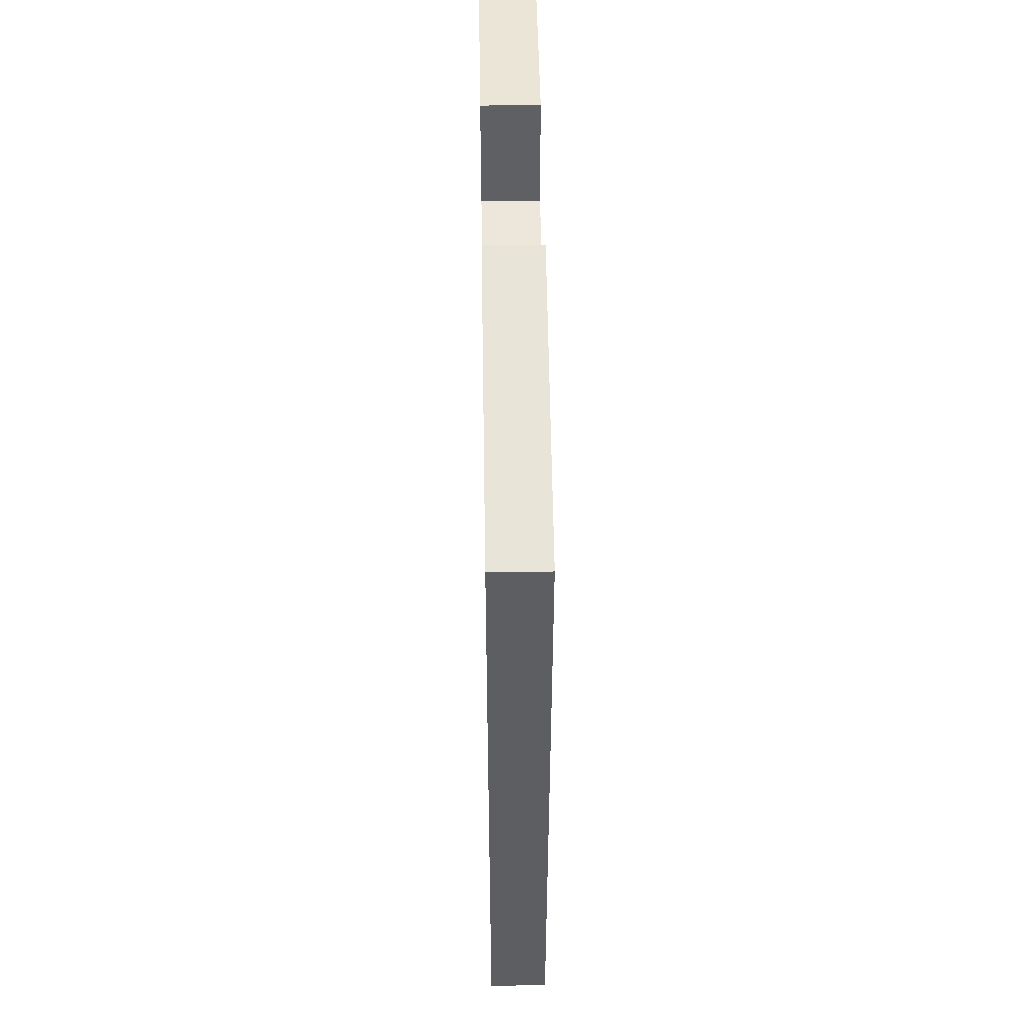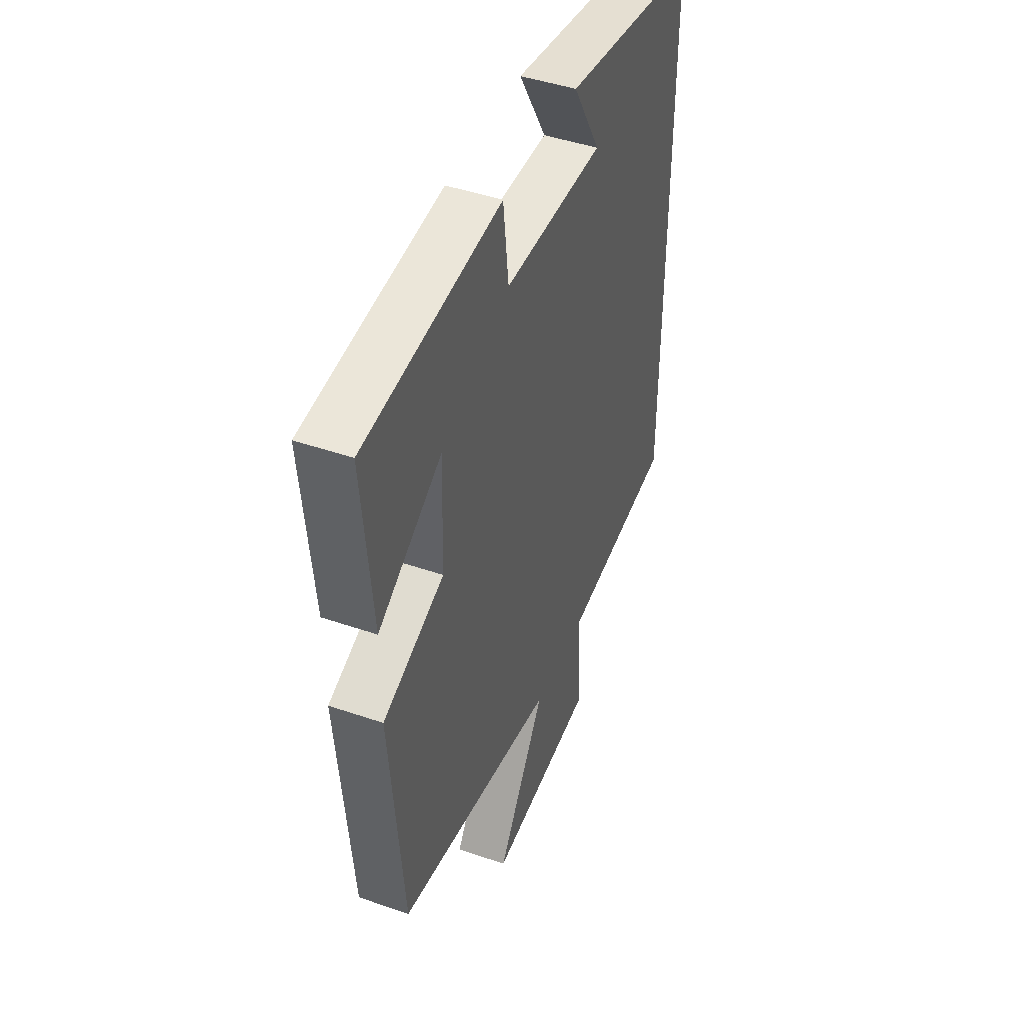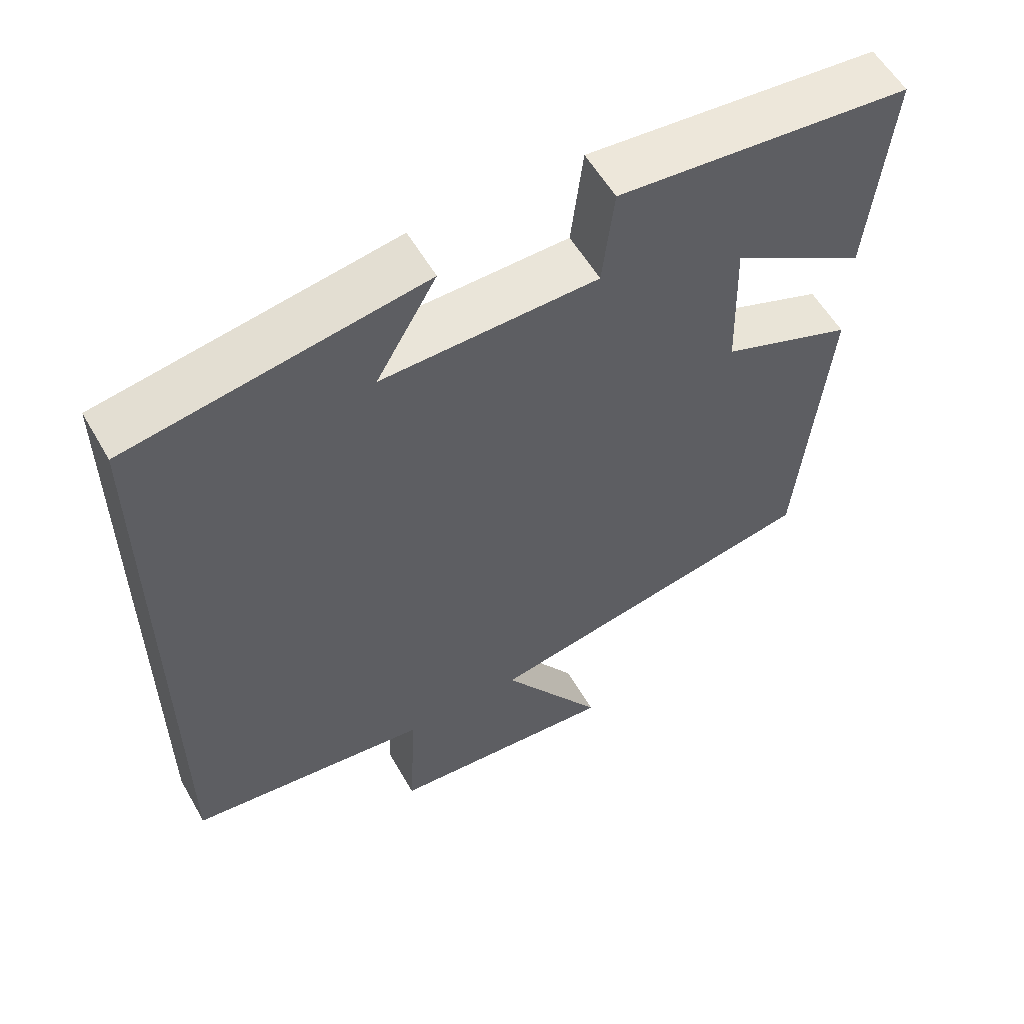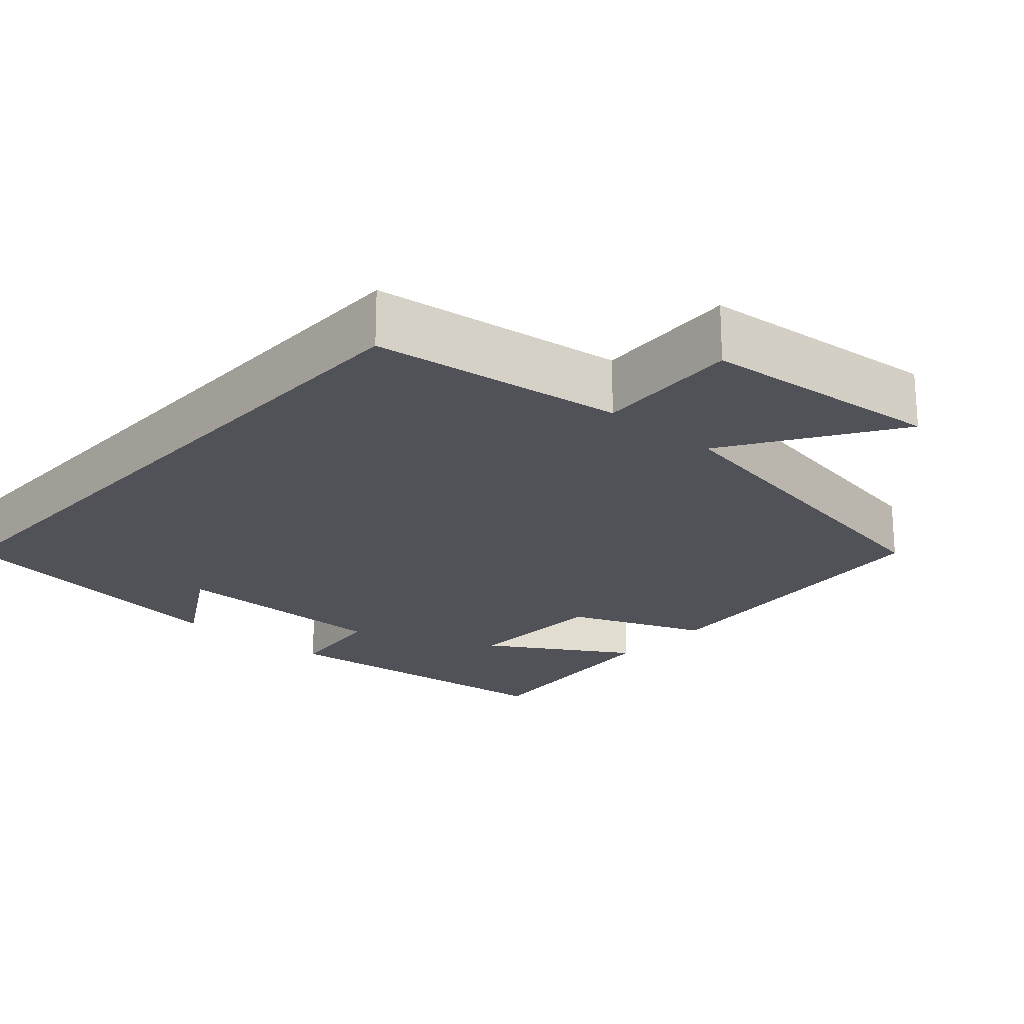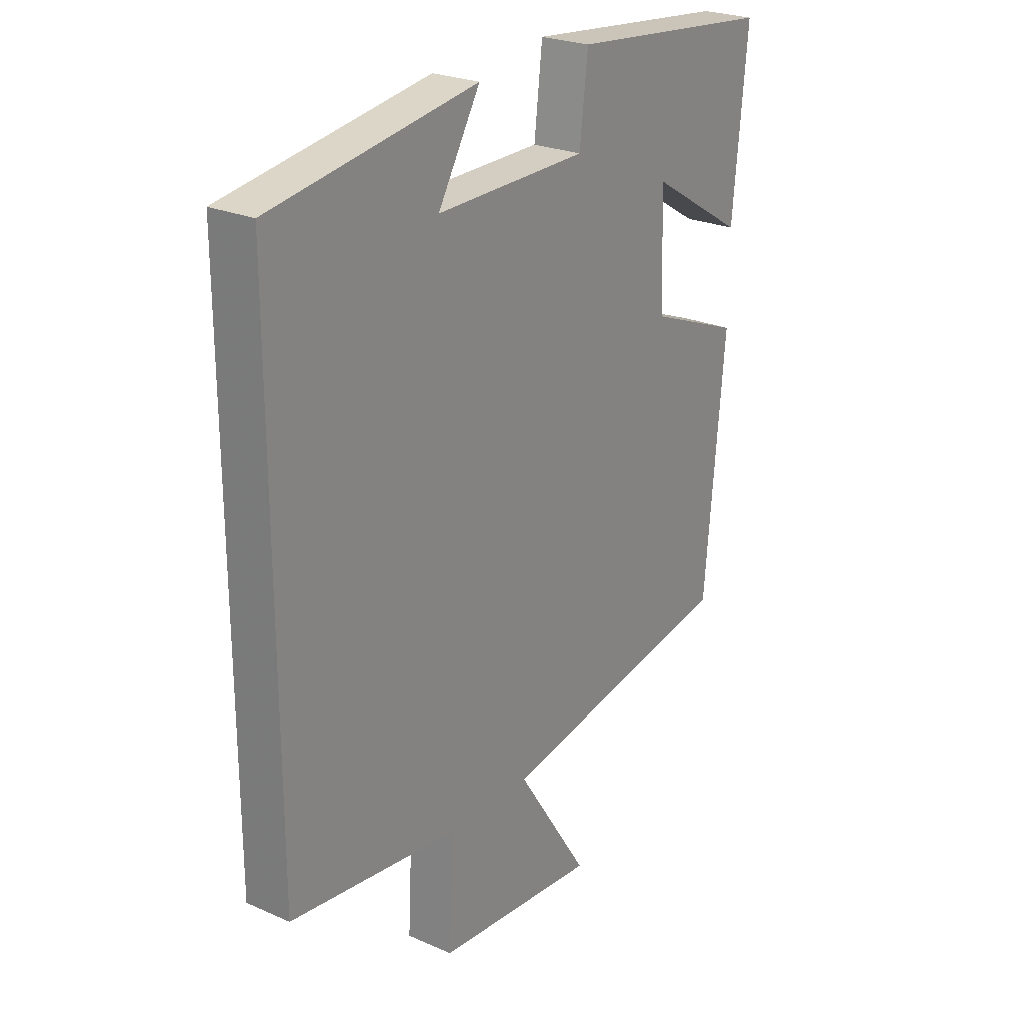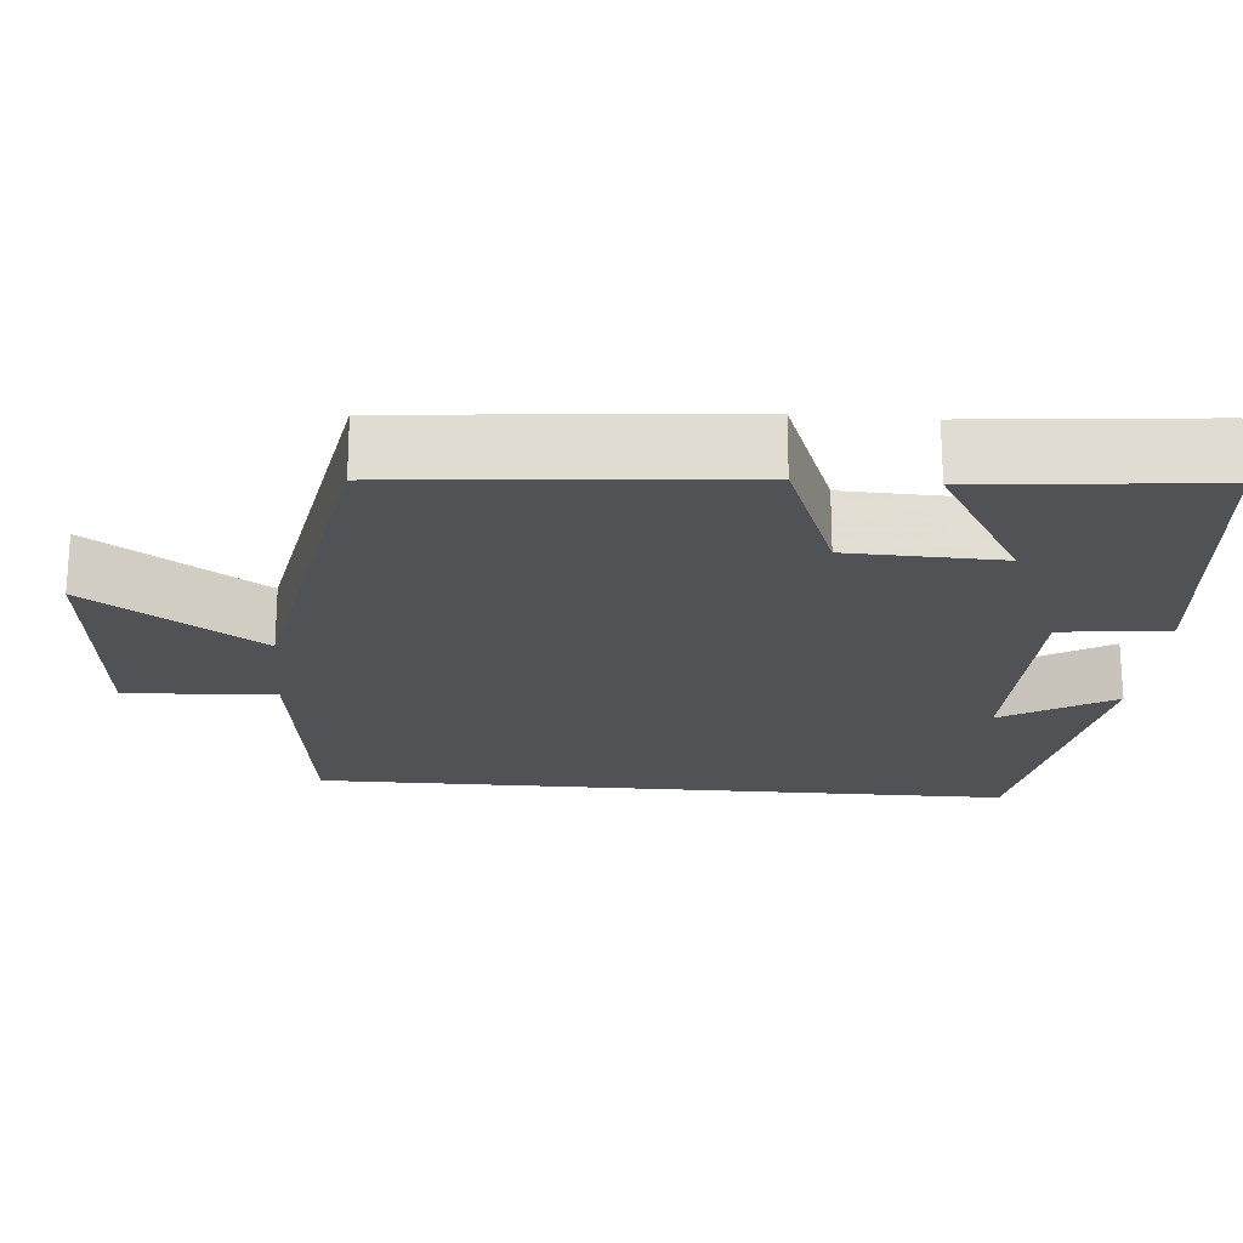
<metadata>
{"format":"obj","ext":"obj","renderer":"f3d","projection":"perspective","resolution":1024,"background":"white","views":[{"elev":51.3,"azim":89.1,"up":"+Z"},{"elev":45.1,"azim":-68.2,"up":"+Z"},{"elev":57.2,"azim":150.3,"up":"+Z"},{"elev":-21.4,"azim":138.5,"up":"+Y"},{"elev":24.8,"azim":125.7,"up":"+Z"},{"elev":-21.1,"azim":-94.8,"up":"+Y"}]}
</metadata>
<code>
v 0.5 0.07 -0.458
v 0.17 0.07 -0.5
v 0.18 0.07 -0.69
v -0.136 0.07 -0.718
v 0.006 0.07 -0.5
v -0.462 0.07 -0.414
v -0.5 0.07 0.013
v -0.32 0.07 0.084
v -0.314 0.07 0.278
v -0.5 0.07 0.165
v -0.528 0.07 0.46
v -0.128 0.07 0.5
v -0.112 0.07 0.364
v 0.182 0.07 0.36
v 0.1 0.07 0.5
v 0.5 0.07 0.436
v 0.5 0 -0.458
v 0.17 0 -0.5
v 0.18 0 -0.69
v -0.136 0 -0.718
v 0.006 0 -0.5
v -0.462 0 -0.414
v -0.5 0 0.013
v -0.32 0 0.084
v -0.314 0 0.278
v -0.5 0 0.165
v -0.528 0 0.46
v -0.128 0 0.5
v -0.112 0 0.364
v 0.182 0 0.36
v 0.1 0 0.5
v 0.5 0 0.436
f 14 15 16
f 14 16 1 2
f 13 14 2
f 11 12 13
f 9 10 11
f 9 11 13
f 8 9 13 2
f 5 6 7 8
f 2 3 4 5
f 2 5 8
f 32 31 30
f 18 17 32 30
f 18 30 29
f 29 28 27
f 27 26 25
f 29 27 25
f 18 29 25 24
f 24 23 22 21
f 21 20 19 18
f 24 21 18
f 1 17 18 2
f 2 18 19 3
f 3 19 20 4
f 4 20 21 5
f 5 21 22 6
f 6 22 23 7
f 7 23 24 8
f 8 24 25 9
f 9 25 26 10
f 10 26 27 11
f 11 27 28 12
f 12 28 29 13
f 13 29 30 14
f 14 30 31 15
f 15 31 32 16
f 16 32 17 1

</code>
